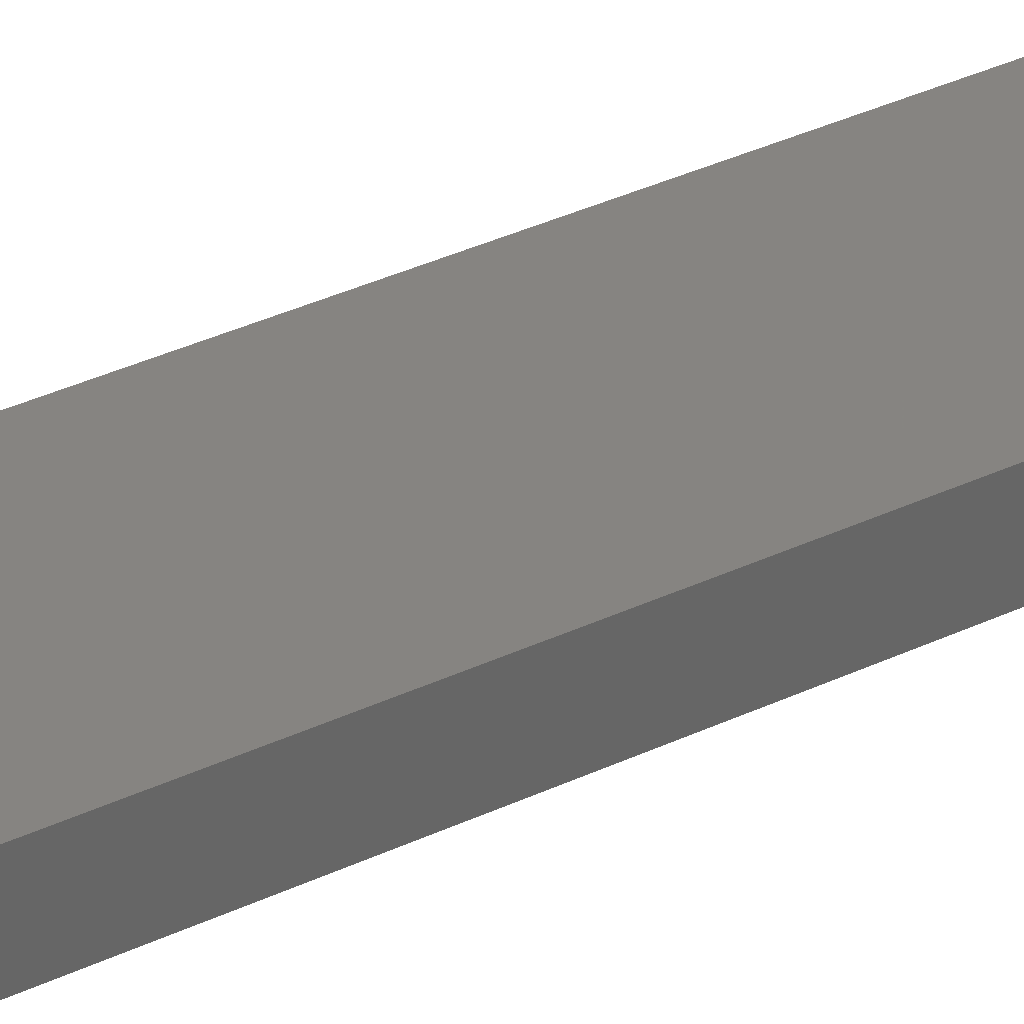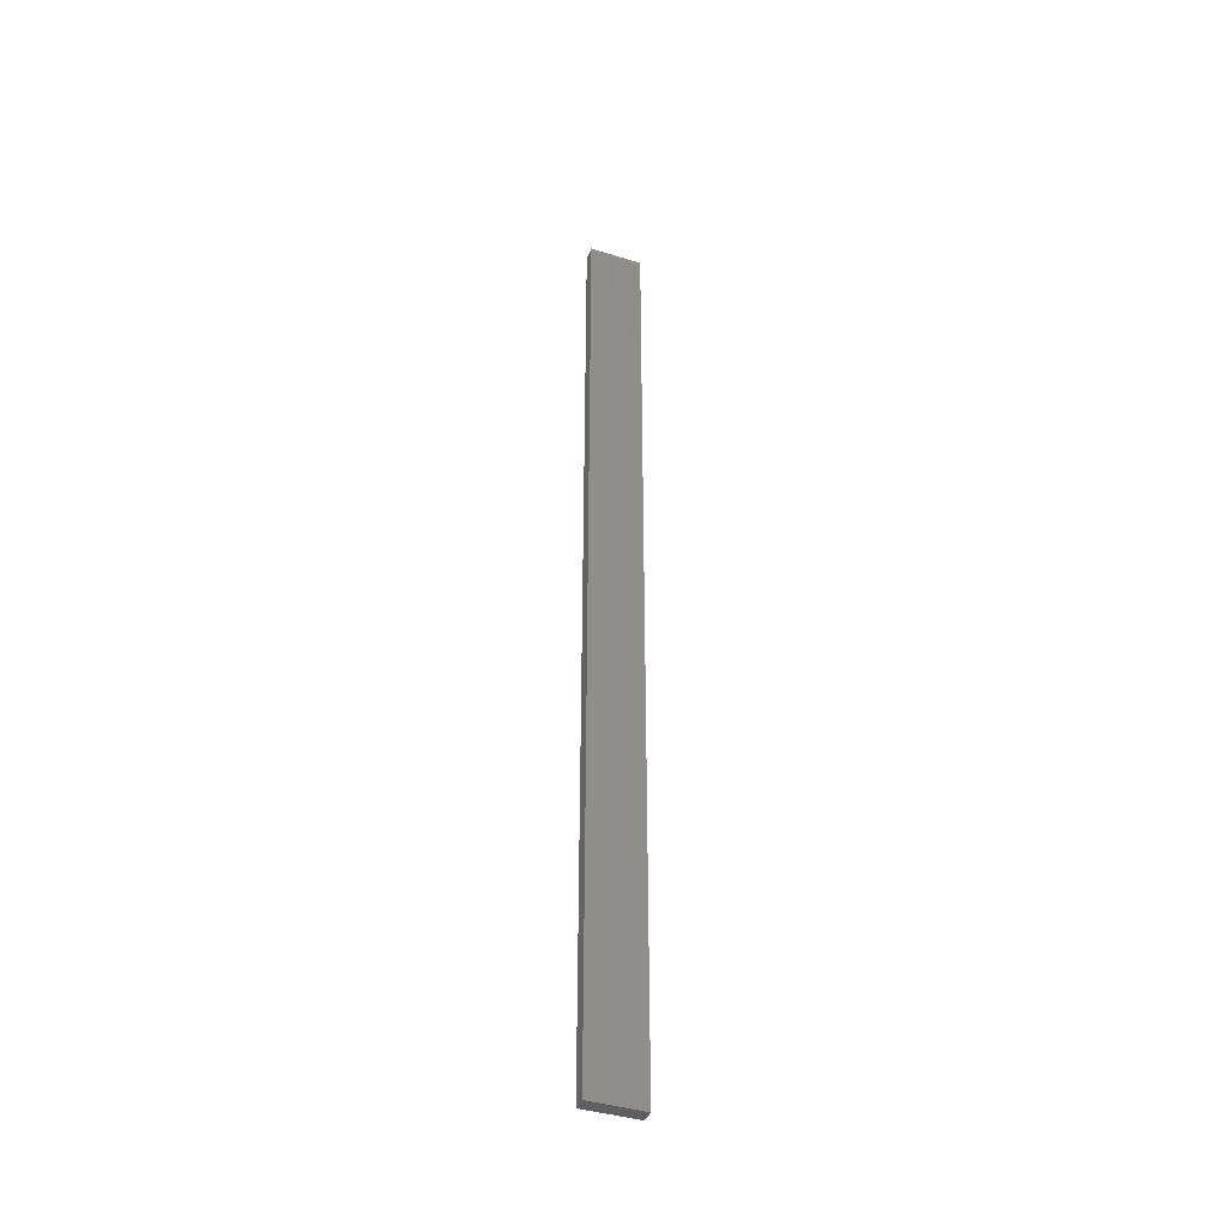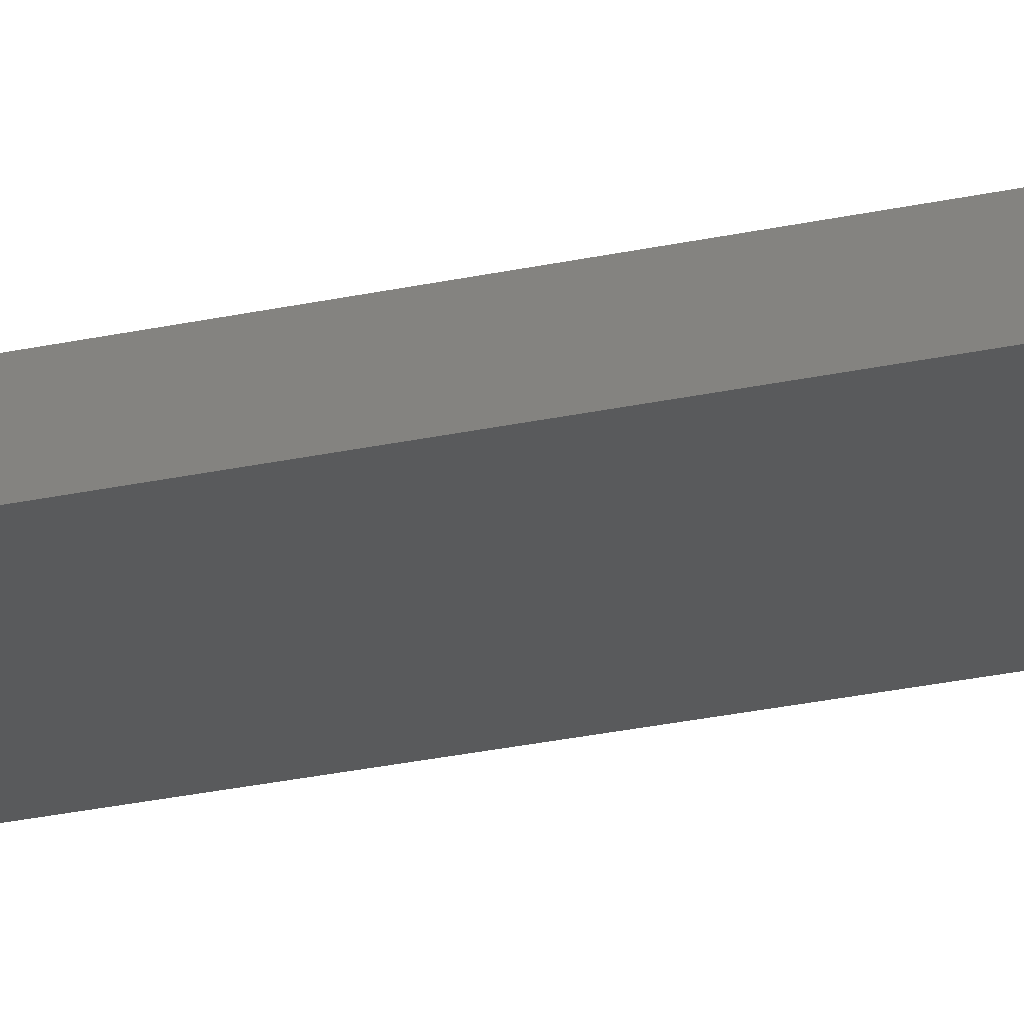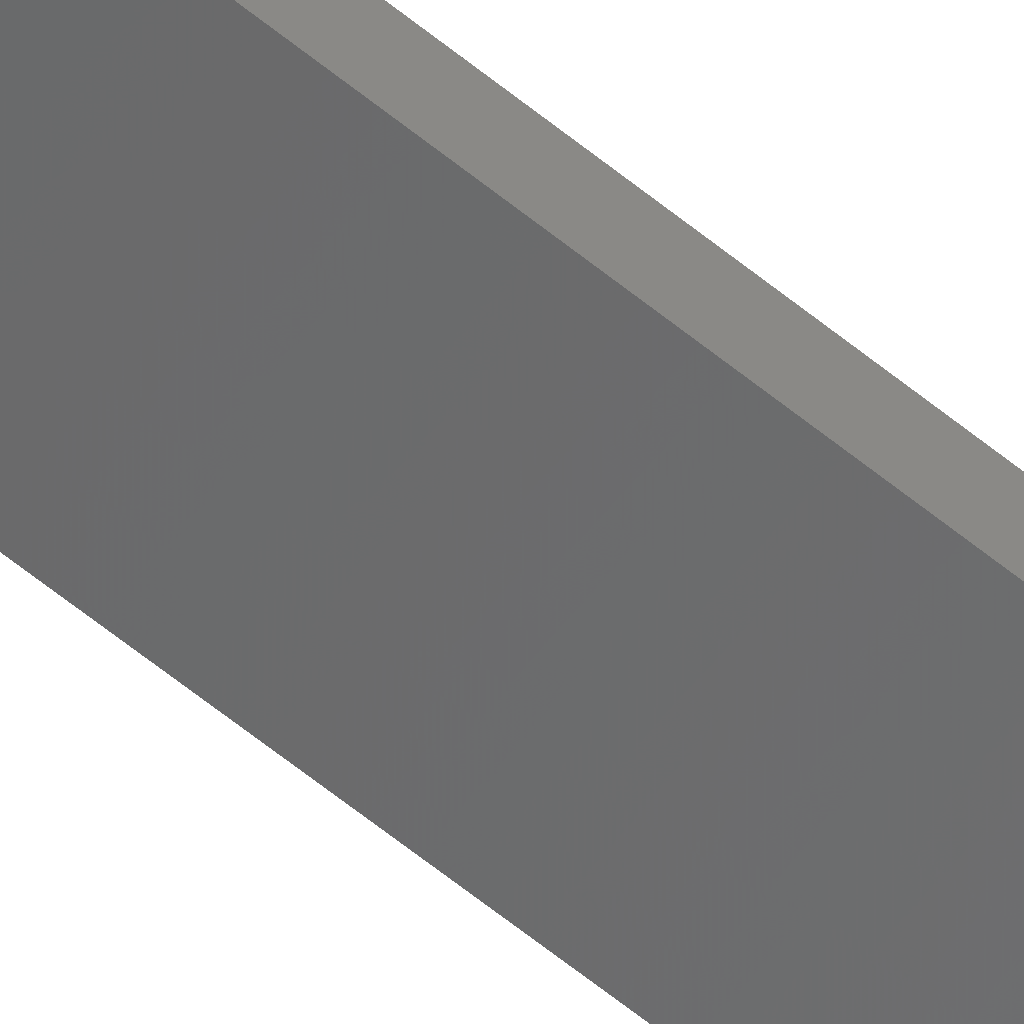
<metadata>
{"format":"stl","ext":"stl","renderer":"f3d","projection":"perspective","resolution":1024,"background":"white","views":[{"elev":12.7,"azim":-148.9,"up":"+Y"},{"elev":-41.0,"azim":171.2,"up":"+Z"},{"elev":-13.5,"azim":123.6,"up":"+Y"},{"elev":-65.1,"azim":-128.9,"up":"+Y"}]}
</metadata>
<code>
# stl→obj: 16 verts, 28 faces
v -19.02 2.405 230
v -18.96 2.419 230
v -18.96 2.419 226.4
v -19.02 2.405 226.4
v -19.09 2.391 230
v -19.09 2.391 226.4
v -19.15 2.377 230
v -19.15 2.377 226.4
v -19.14 2.328 230
v -19.14 2.328 226.4
v -18.95 2.37 226.4
v -18.95 2.37 230
v -19.01 2.356 226.4
v -19.01 2.356 230
v -19.08 2.342 230
v -19.08 2.342 226.4
f 1 2 3
f 1 3 4
f 5 4 6
f 5 1 4
f 7 6 8
f 7 5 6
f 7 8 9
f 8 10 9
f 11 12 13
f 12 14 13
f 13 15 16
f 14 15 13
f 16 9 10
f 15 9 16
f 12 3 2
f 11 3 12
f 6 16 10
f 6 10 8
f 4 13 16
f 4 16 6
f 3 11 13
f 3 13 4
f 15 5 9
f 9 5 7
f 14 1 15
f 15 1 5
f 12 2 14
f 14 2 1

</code>
